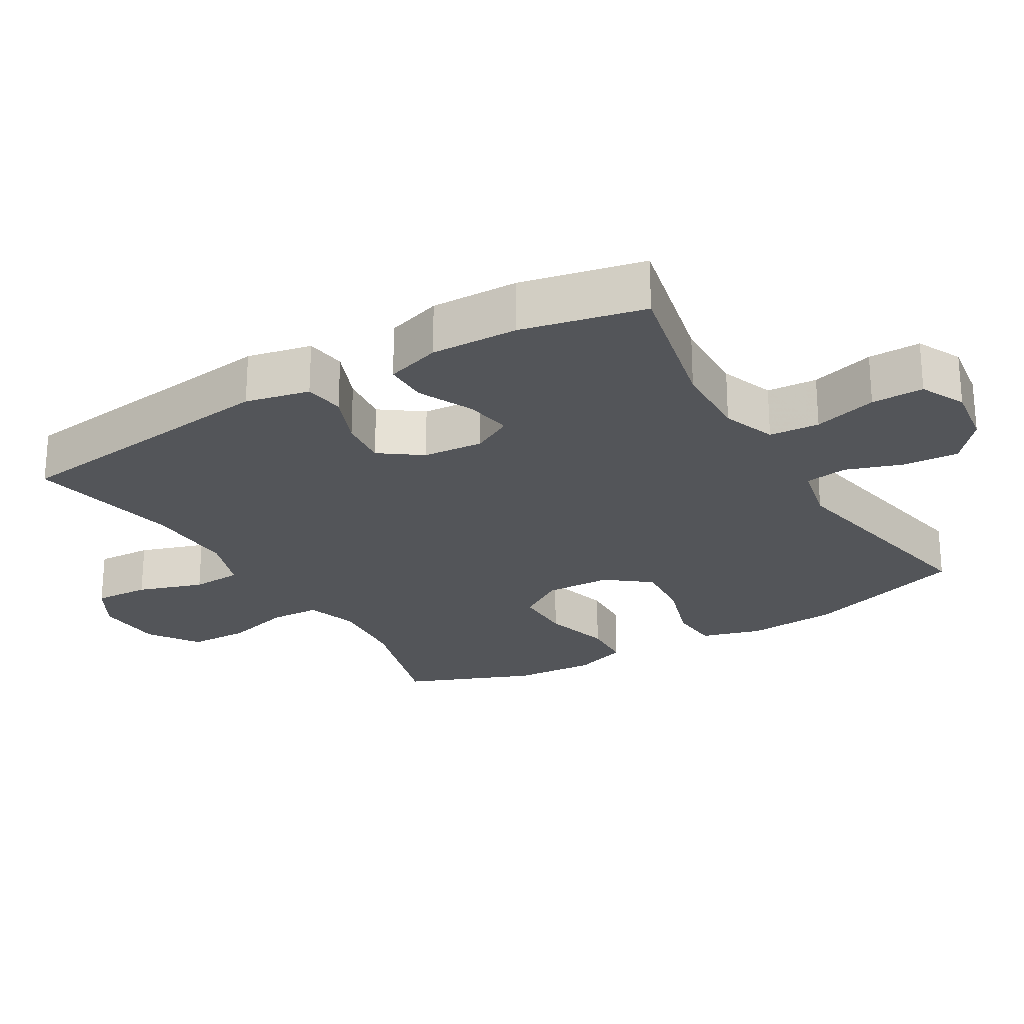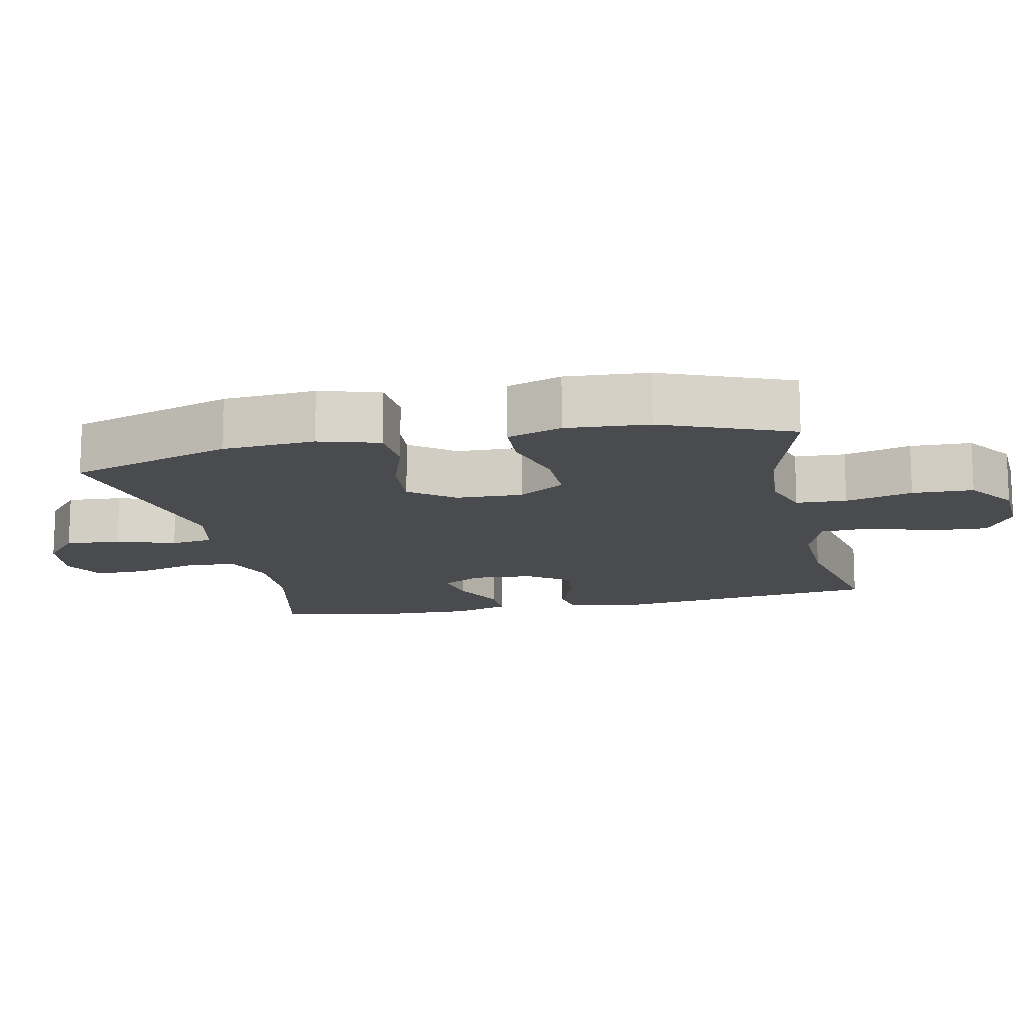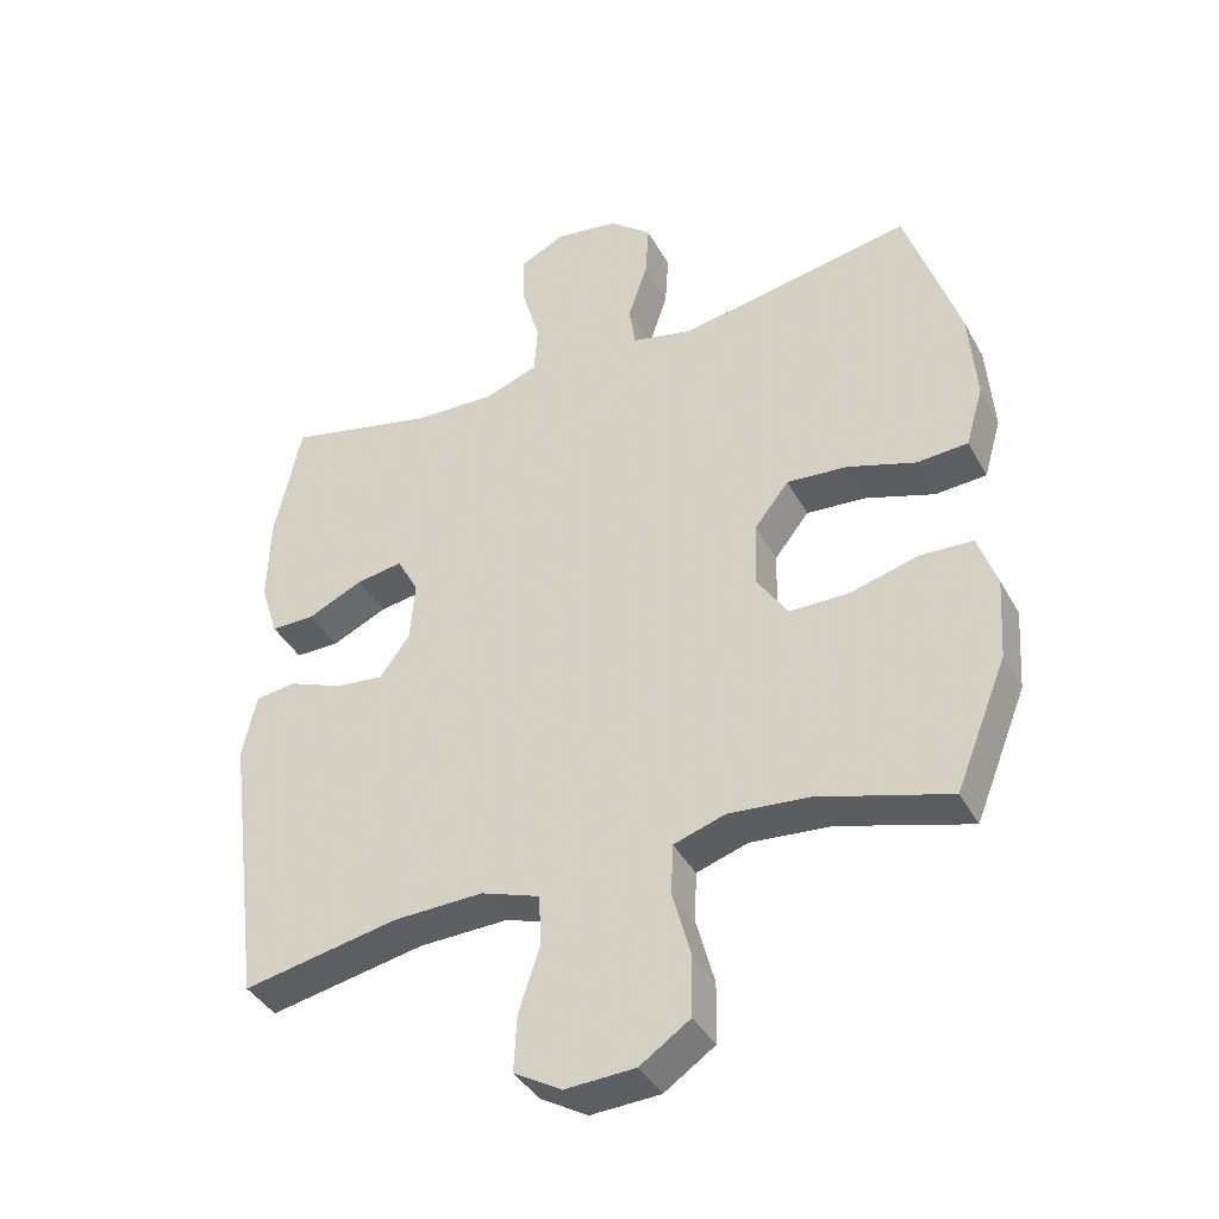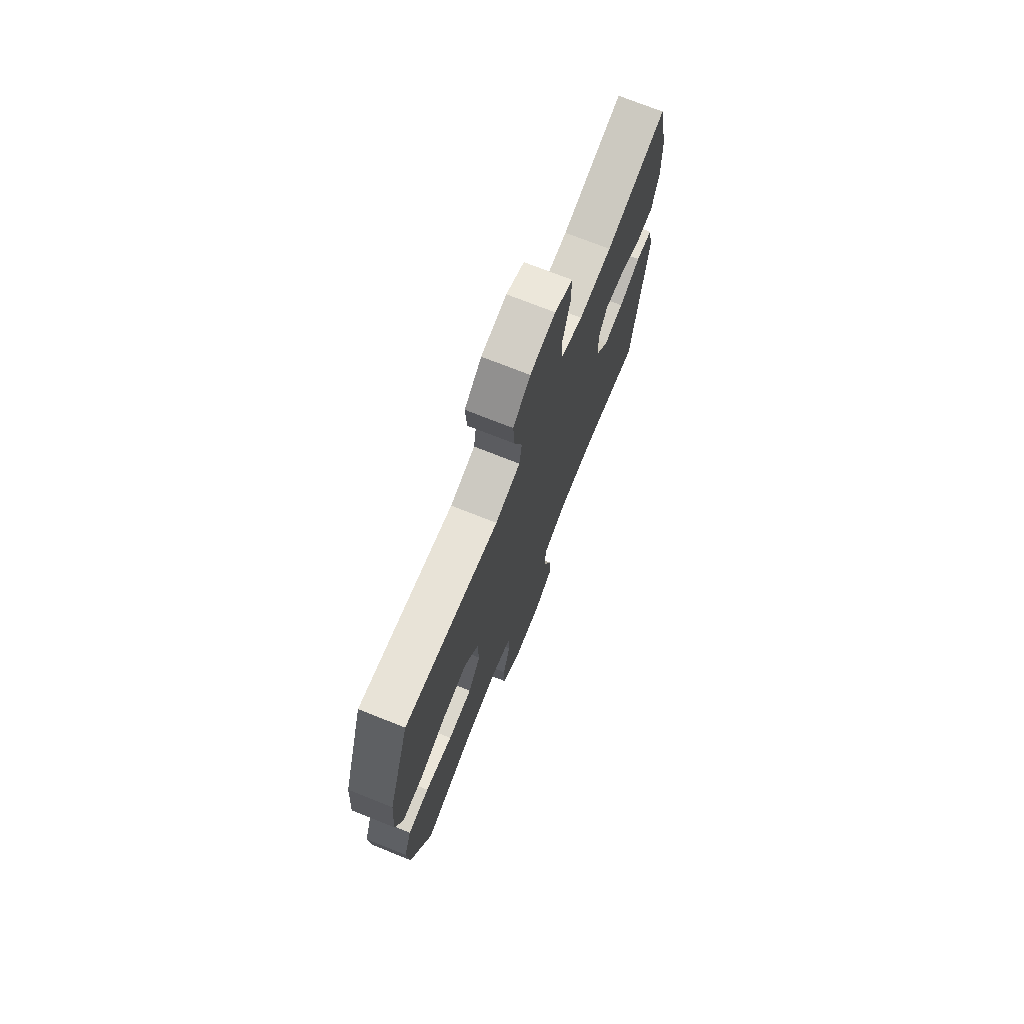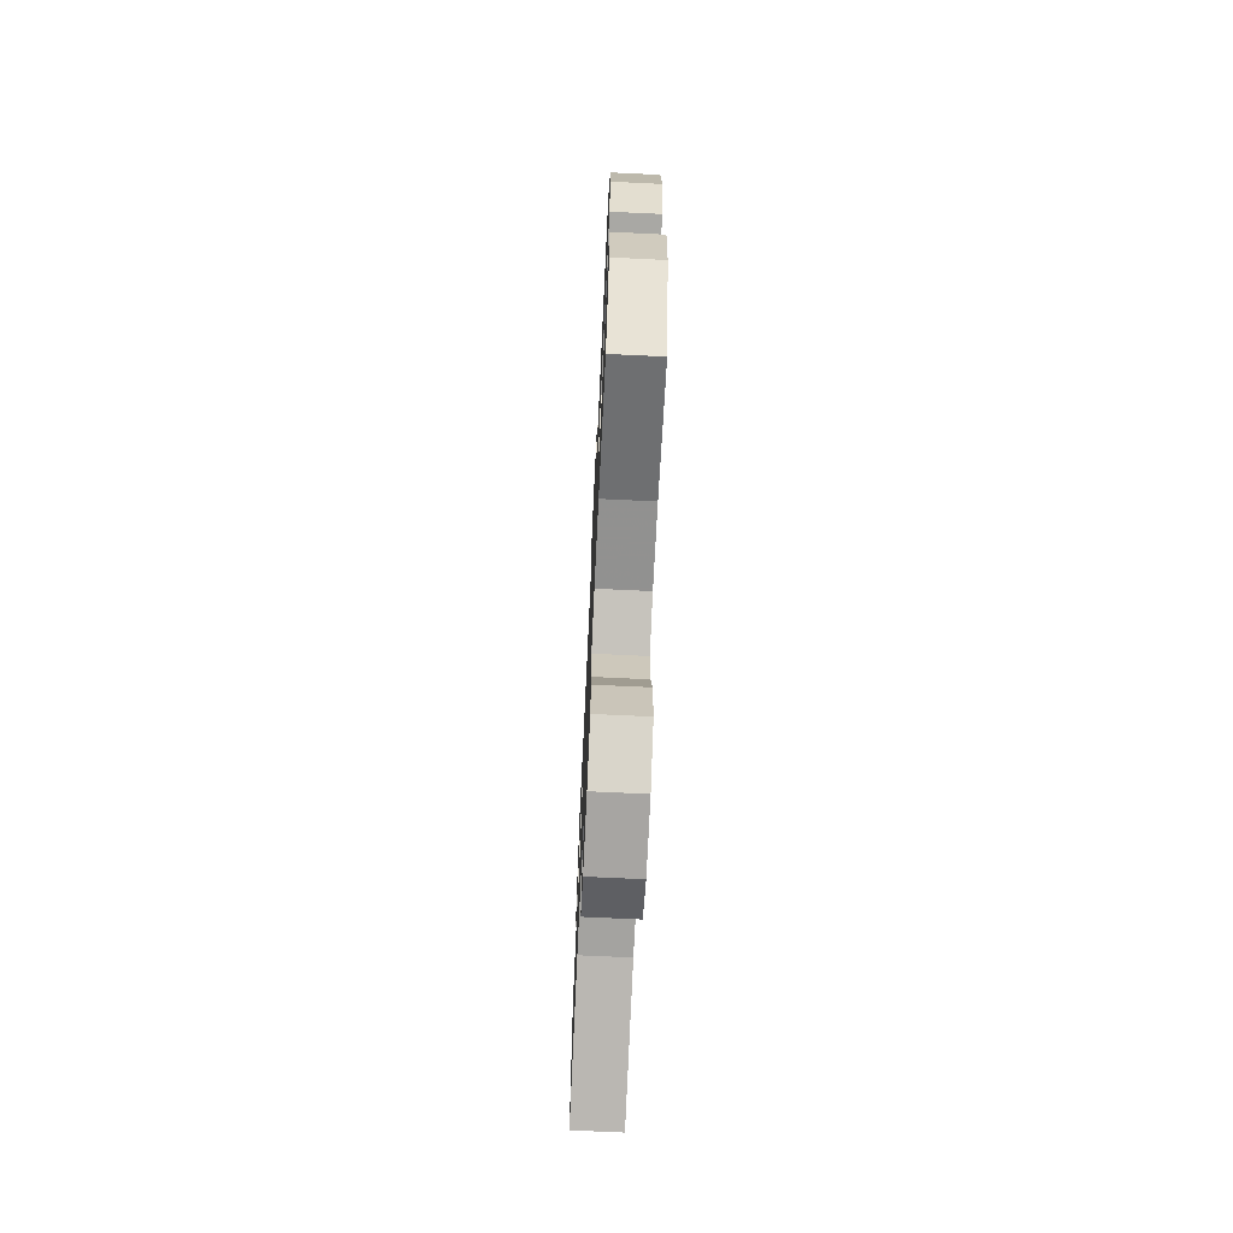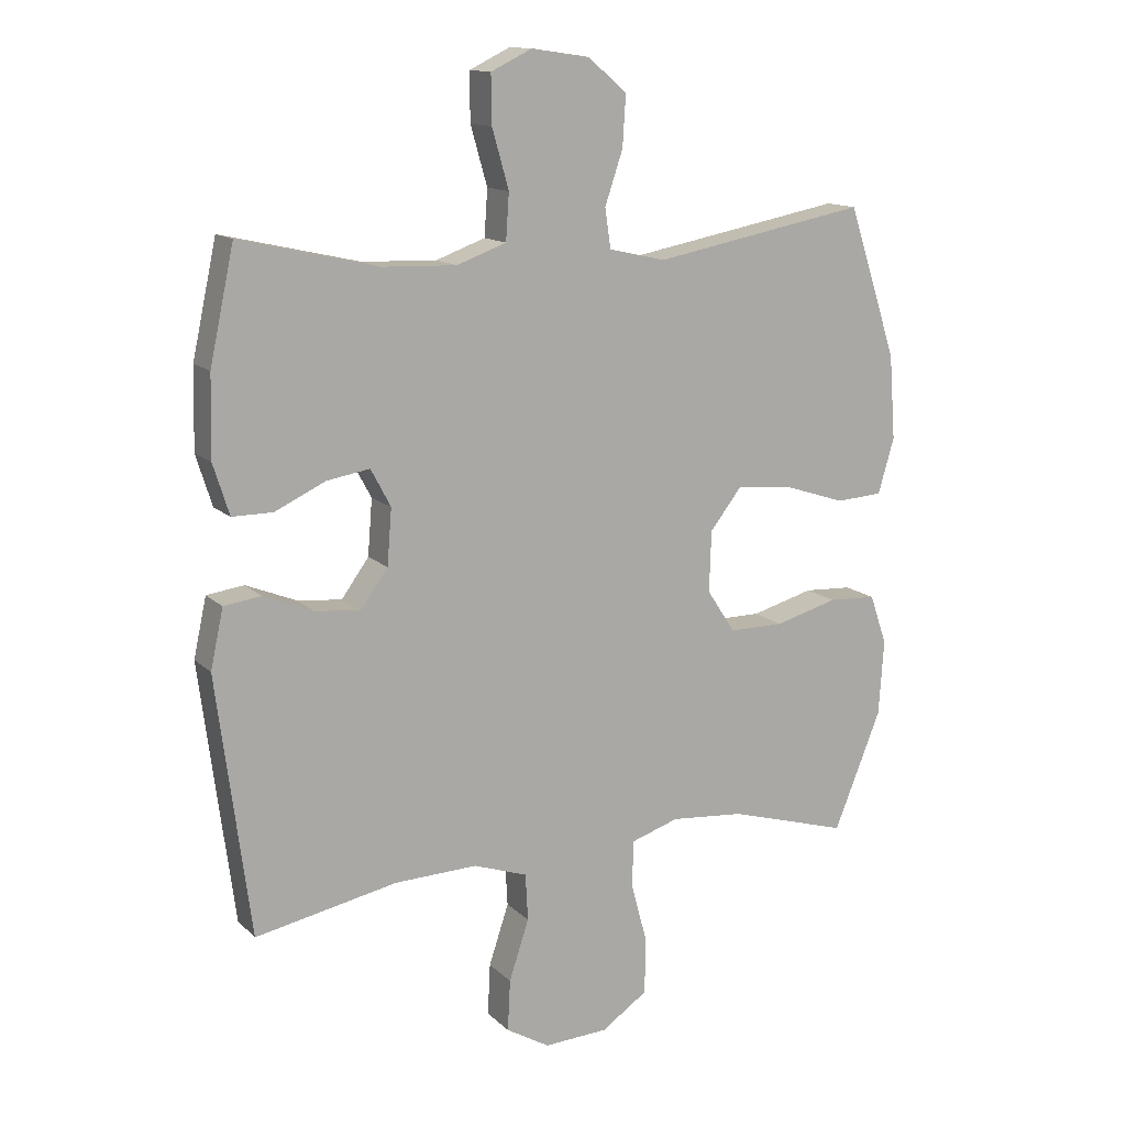
<metadata>
{"format":"obj","ext":"obj","renderer":"f3d","projection":"perspective","resolution":1024,"background":"white","views":[{"elev":-24.2,"azim":-59.3,"up":"+Y"},{"elev":-14.0,"azim":102.0,"up":"+Y"},{"elev":-39.6,"azim":26.2,"up":"+Z"},{"elev":73.3,"azim":111.7,"up":"+Z"},{"elev":-71.0,"azim":87.3,"up":"+Z"},{"elev":13.5,"azim":-27.6,"up":"+Z"}]}
</metadata>
<code>
v 0.5 0.07 0.5
v 0.577 0.07 0.266
v 0.587 0.07 0.134
v 0.562 0.07 0.048
v 0.489 0.07 0.043
v 0.391 0.07 0.075
v 0.304 0.07 0.082
v 0.255 0.07 0.019
v 0.252 0.07 -0.076
v 0.296 0.07 -0.143
v 0.382 0.07 -0.143
v 0.48 0.07 -0.116
v 0.555 0.07 -0.12
v 0.582 0.07 -0.198
v 0.574 0.07 -0.316
v 0.5 0.07 -0.5
v 0.312 0.07 -0.445
v 0.197 0.07 -0.435
v 0.123 0.07 -0.459
v 0.12 0.07 -0.531
v 0.146 0.07 -0.627
v 0.144 0.07 -0.714
v 0.072 0.07 -0.763
v -0.028 0.07 -0.768
v -0.096 0.07 -0.728
v -0.092 0.07 -0.648
v -0.061 0.07 -0.554
v -0.065 0.07 -0.481
v -0.149 0.07 -0.452
v -0.278 0.07 -0.456
v -0.5 0.07 -0.5
v -0.552 0.07 -0.097
v -0.532 0.07 -0.005
v -0.474 0.07 0.003
v -0.397 0.07 -0.028
v -0.326 0.07 -0.036
v -0.283 0.07 0.023
v -0.276 0.07 0.11
v -0.307 0.07 0.168
v -0.374 0.07 0.157
v -0.453 0.07 0.12
v -0.516 0.07 0.12
v -0.541 0.07 0.199
v -0.538 0.07 0.324
v -0.5 0.07 0.5
v -0.285 0.07 0.451
v -0.169 0.07 0.447
v -0.092 0.07 0.475
v -0.087 0.07 0.547
v -0.113 0.07 0.638
v -0.114 0.07 0.713
v -0.05 0.07 0.744
v 0.04 0.07 0.731
v 0.101 0.07 0.68
v 0.096 0.07 0.601
v 0.068 0.07 0.518
v 0.077 0.07 0.457
v 0.166 0.07 0.437
v 0.5 0 0.5
v 0.577 0 0.266
v 0.587 0 0.134
v 0.562 0 0.048
v 0.489 0 0.043
v 0.391 0 0.075
v 0.304 0 0.082
v 0.255 0 0.019
v 0.252 0 -0.076
v 0.296 0 -0.143
v 0.382 0 -0.143
v 0.48 0 -0.116
v 0.555 0 -0.12
v 0.582 0 -0.198
v 0.574 0 -0.316
v 0.5 0 -0.5
v 0.312 0 -0.445
v 0.197 0 -0.435
v 0.123 0 -0.459
v 0.12 0 -0.531
v 0.146 0 -0.627
v 0.144 0 -0.714
v 0.072 0 -0.763
v -0.028 0 -0.768
v -0.096 0 -0.728
v -0.092 0 -0.648
v -0.061 0 -0.554
v -0.065 0 -0.481
v -0.149 0 -0.452
v -0.278 0 -0.456
v -0.5 0 -0.5
v -0.552 0 -0.097
v -0.532 0 -0.005
v -0.474 0 0.003
v -0.397 0 -0.028
v -0.326 0 -0.036
v -0.283 0 0.023
v -0.276 0 0.11
v -0.307 0 0.168
v -0.374 0 0.157
v -0.453 0 0.12
v -0.516 0 0.12
v -0.541 0 0.199
v -0.538 0 0.324
v -0.5 0 0.5
v -0.285 0 0.451
v -0.169 0 0.447
v -0.092 0 0.475
v -0.087 0 0.547
v -0.113 0 0.638
v -0.114 0 0.713
v -0.05 0 0.744
v 0.04 0 0.731
v 0.101 0 0.68
v 0.096 0 0.601
v 0.068 0 0.518
v 0.077 0 0.457
v 0.166 0 0.437
f 53 54 55 56
f 51 52 53 56
f 49 50 51 56
f 48 49 56 57
f 47 48 57 58
f 43 44 45 46
f 43 46 47
f 40 41 42 43
f 39 40 43 47
f 38 39 47 58
f 32 33 34 35
f 30 31 32 35
f 29 30 35 36
f 28 29 36 37
f 24 25 26 27
f 24 27 28
f 23 24 28
f 20 21 22 23
f 19 20 23 28
f 18 19 28 37
f 14 15 16 17
f 11 12 13 14
f 10 11 14 17
f 9 10 17 18
f 3 4 5 6
f 3 6 7
f 2 3 7
f 1 2 7
f 58 1 7 8
f 18 37 38 58
f 8 9 18 58
f 114 113 112 111
f 114 111 110 109
f 114 109 108 107
f 115 114 107 106
f 116 115 106 105
f 104 103 102 101
f 105 104 101
f 101 100 99 98
f 105 101 98 97
f 116 105 97 96
f 93 92 91 90
f 93 90 89 88
f 94 93 88 87
f 95 94 87 86
f 85 84 83 82
f 86 85 82
f 86 82 81
f 81 80 79 78
f 86 81 78 77
f 95 86 77 76
f 75 74 73 72
f 72 71 70 69
f 75 72 69 68
f 76 75 68 67
f 64 63 62 61
f 65 64 61
f 65 61 60
f 65 60 59
f 66 65 59 116
f 116 96 95 76
f 116 76 67 66
f 1 59 60 2
f 2 60 61 3
f 3 61 62 4
f 4 62 63 5
f 5 63 64 6
f 6 64 65 7
f 7 65 66 8
f 8 66 67 9
f 9 67 68 10
f 10 68 69 11
f 11 69 70 12
f 12 70 71 13
f 13 71 72 14
f 14 72 73 15
f 15 73 74 16
f 16 74 75 17
f 17 75 76 18
f 18 76 77 19
f 19 77 78 20
f 20 78 79 21
f 21 79 80 22
f 22 80 81 23
f 23 81 82 24
f 24 82 83 25
f 25 83 84 26
f 26 84 85 27
f 27 85 86 28
f 28 86 87 29
f 29 87 88 30
f 30 88 89 31
f 31 89 90 32
f 32 90 91 33
f 33 91 92 34
f 34 92 93 35
f 35 93 94 36
f 36 94 95 37
f 37 95 96 38
f 38 96 97 39
f 39 97 98 40
f 40 98 99 41
f 41 99 100 42
f 42 100 101 43
f 43 101 102 44
f 44 102 103 45
f 45 103 104 46
f 46 104 105 47
f 47 105 106 48
f 48 106 107 49
f 49 107 108 50
f 50 108 109 51
f 51 109 110 52
f 52 110 111 53
f 53 111 112 54
f 54 112 113 55
f 55 113 114 56
f 56 114 115 57
f 57 115 116 58
f 58 116 59 1

</code>
